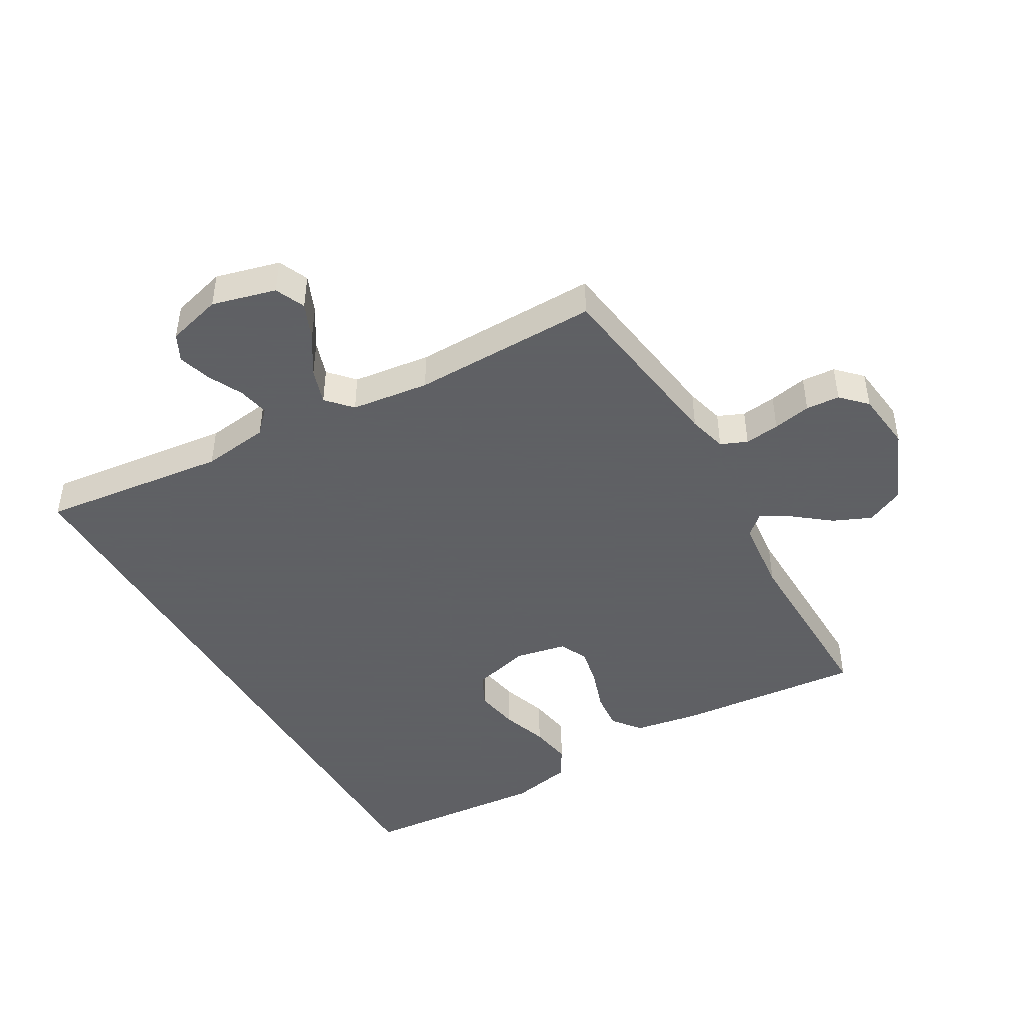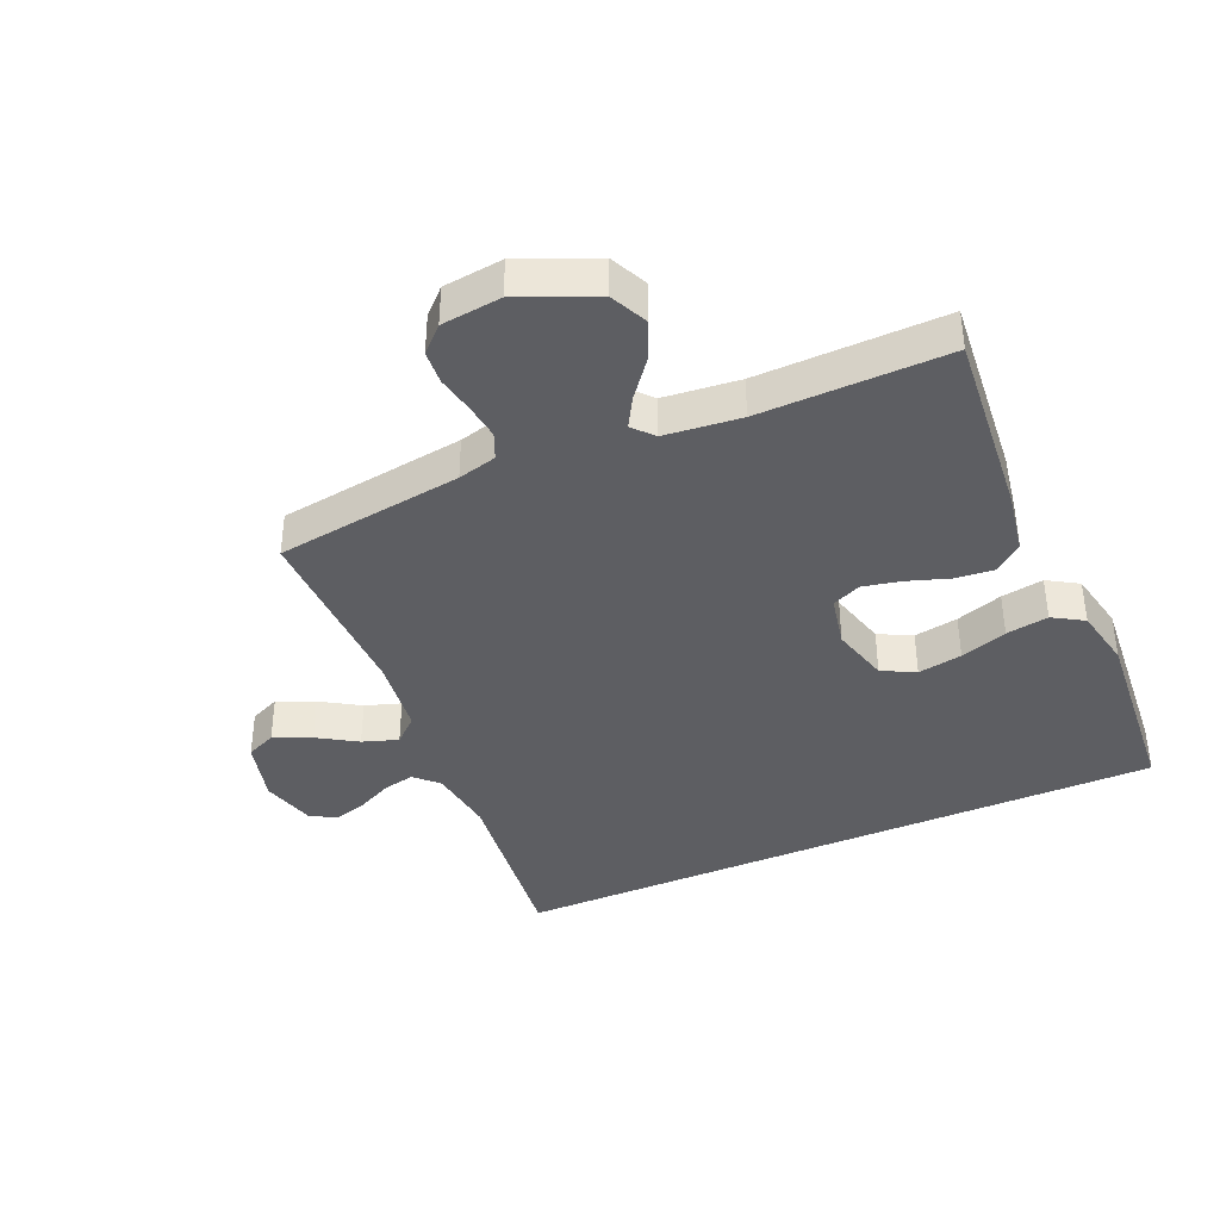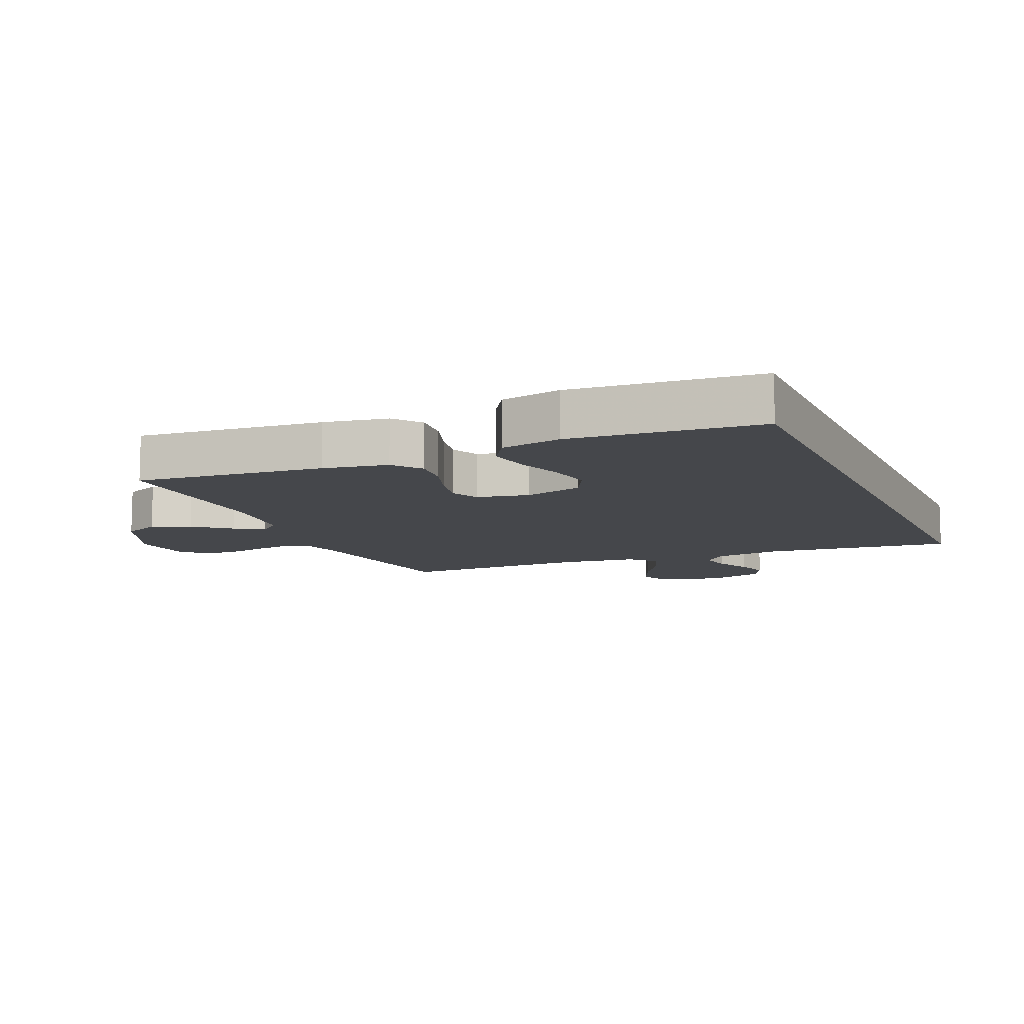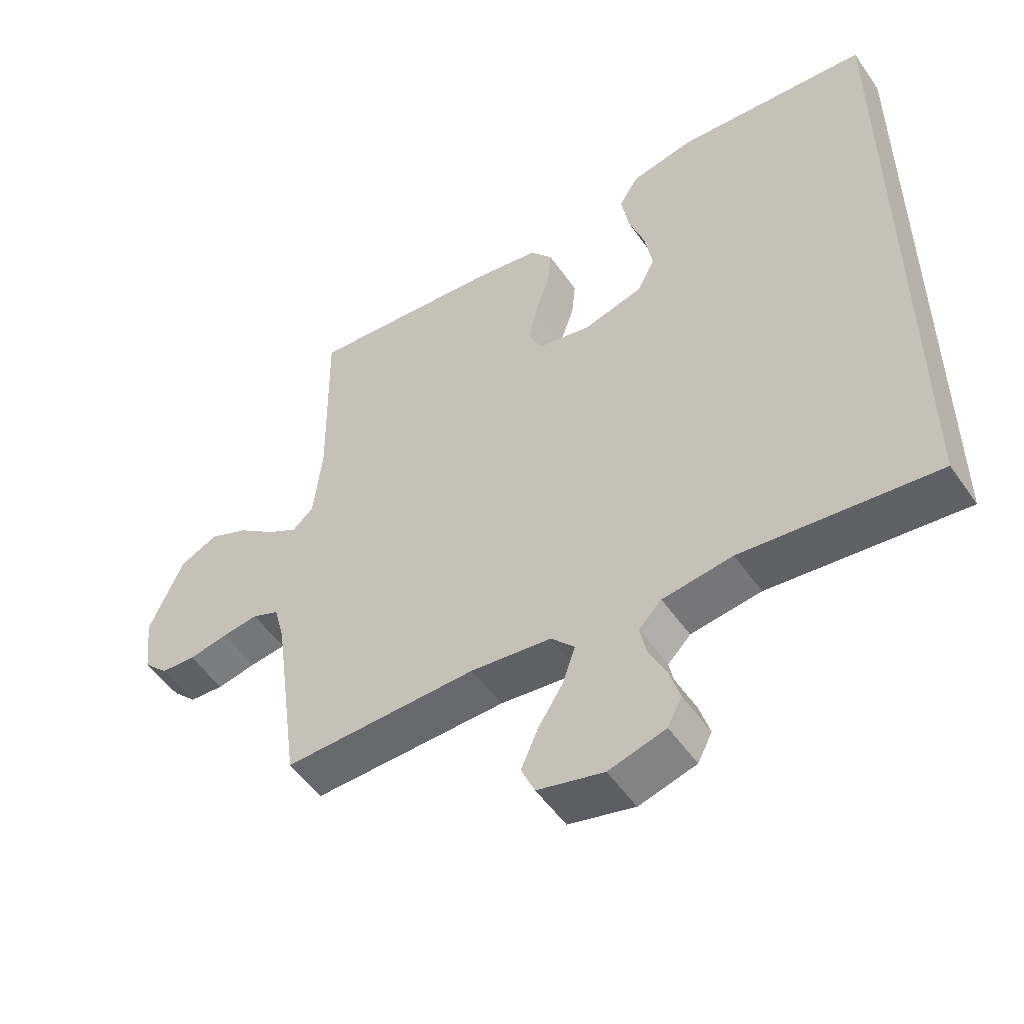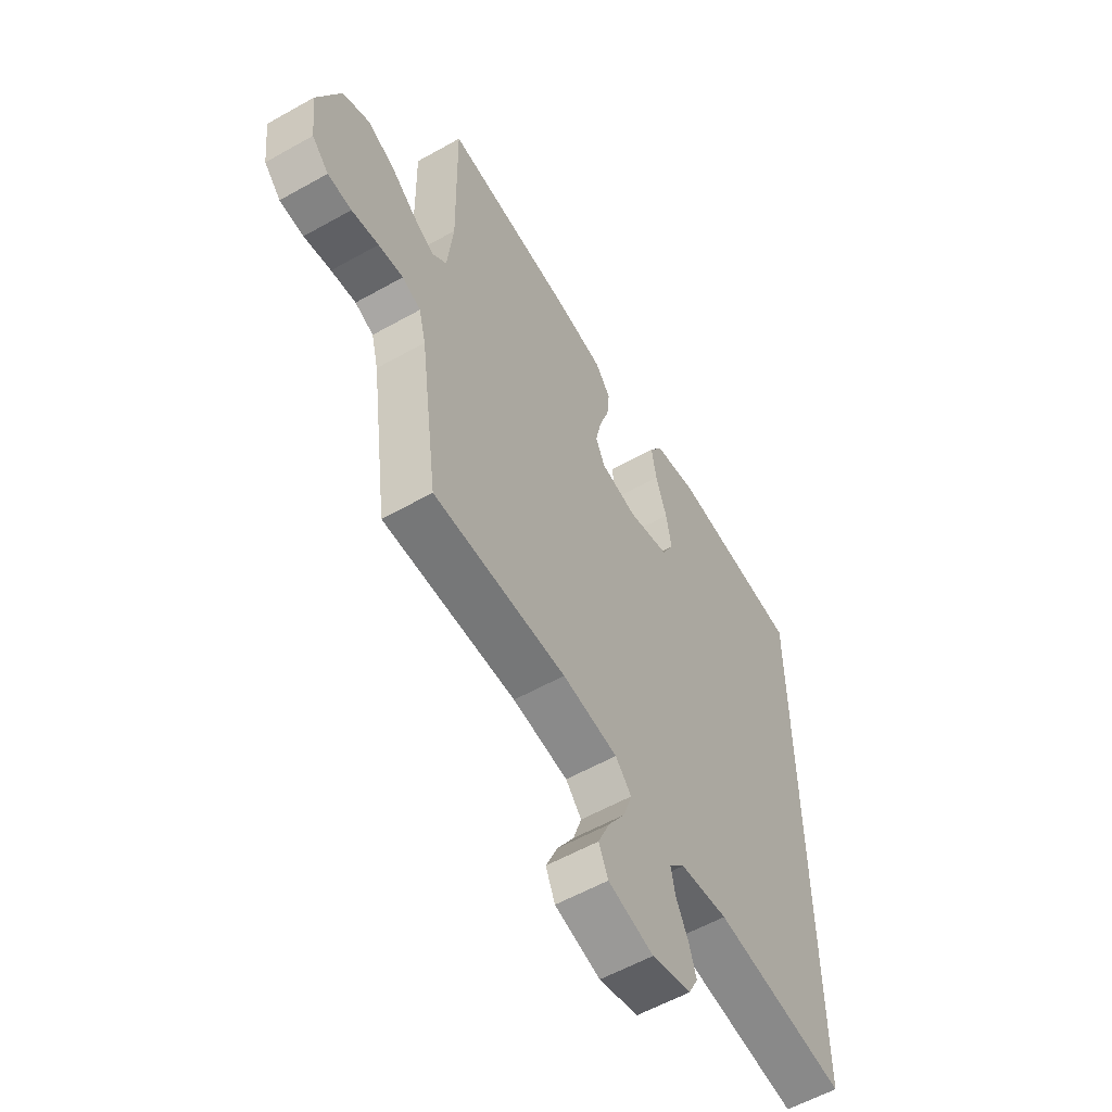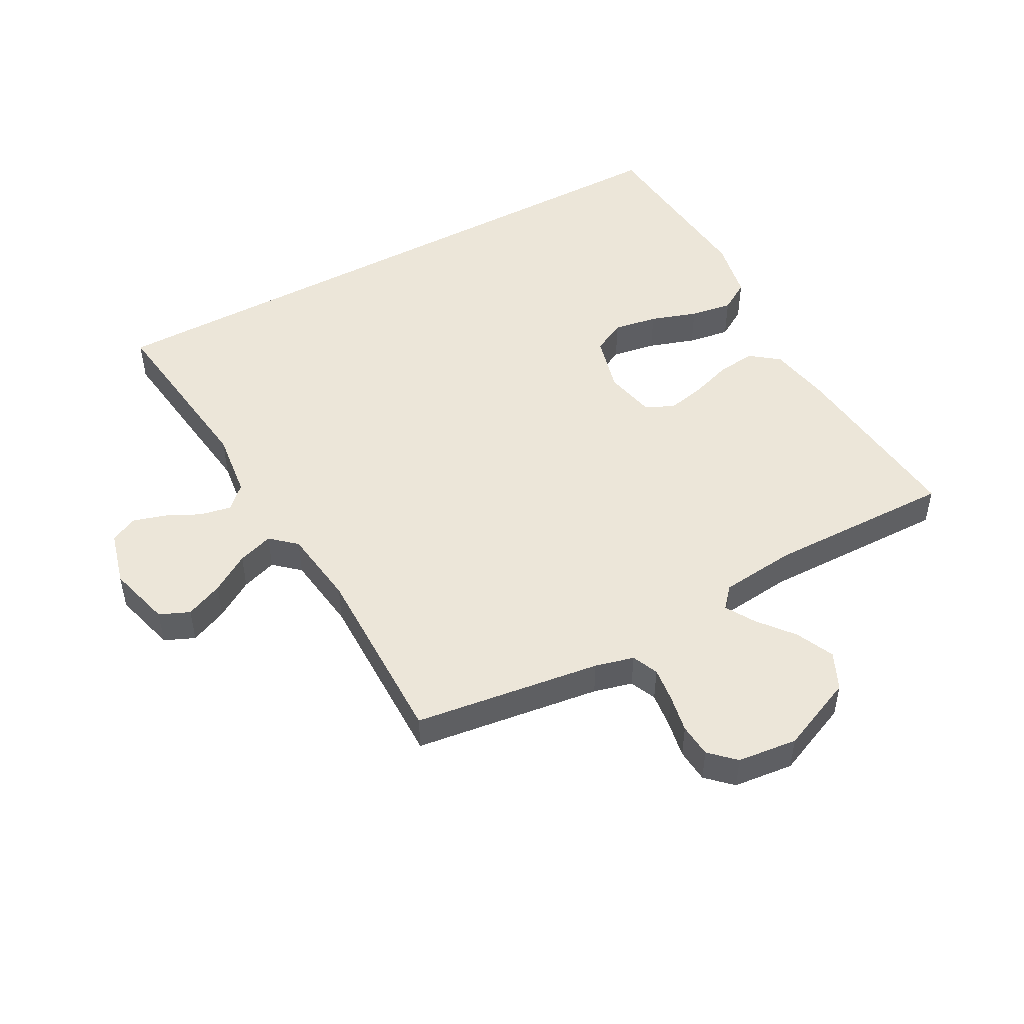
<metadata>
{"format":"obj","ext":"obj","renderer":"f3d","projection":"perspective","resolution":1024,"background":"white","views":[{"elev":-45.3,"azim":-149.9,"up":"+Y"},{"elev":-39.1,"azim":-66.3,"up":"+Y"},{"elev":-10.4,"azim":23.4,"up":"+Y"},{"elev":-52.3,"azim":33.9,"up":"+Z"},{"elev":-57.6,"azim":-59.7,"up":"+Z"},{"elev":48.8,"azim":-118.8,"up":"+Y"}]}
</metadata>
<code>
v 0.5 0.07 0.492
v 0.5 0.07 -0.567
v 0.2 0.07 -0.531
v 0.092 0.07 -0.545
v 0.057 0.07 -0.581
v 0.067 0.07 -0.631
v 0.094 0.07 -0.686
v 0.11 0.07 -0.739
v 0.088 0.07 -0.782
v 0 0.07 -0.806
v -0.102 0.07 -0.779
v -0.123 0.07 -0.731
v -0.097 0.07 -0.671
v -0.058 0.07 -0.609
v -0.039 0.07 -0.552
v -0.075 0.07 -0.512
v -0.2 0.07 -0.496
v -0.5 0.07 -0.5
v -0.541 0.07 -0.2
v -0.557 0.07 -0.138
v -0.599 0.07 -0.12
v -0.655 0.07 -0.127
v -0.716 0.07 -0.139
v -0.77 0.07 -0.135
v -0.808 0.07 -0.096
v -0.819 0.07 0
v -0.767 0.07 0.121
v -0.707 0.07 0.149
v -0.646 0.07 0.122
v -0.588 0.07 0.076
v -0.541 0.07 0.049
v -0.508 0.07 0.078
v -0.495 0.07 0.2
v -0.5 0.07 0.5
v -0.2 0.07 0.472
v -0.097 0.07 0.454
v -0.062 0.07 0.409
v -0.068 0.07 0.348
v -0.091 0.07 0.28
v -0.104 0.07 0.219
v -0.083 0.07 0.173
v 0 0.07 0.156
v 0.093 0.07 0.181
v 0.12 0.07 0.234
v 0.108 0.07 0.305
v 0.083 0.07 0.38
v 0.072 0.07 0.448
v 0.102 0.07 0.497
v 0.2 0.07 0.517
v 0.5 0 0.492
v 0.5 0 -0.567
v 0.2 0 -0.531
v 0.092 0 -0.545
v 0.057 0 -0.581
v 0.067 0 -0.631
v 0.094 0 -0.686
v 0.11 0 -0.739
v 0.088 0 -0.782
v 0 0 -0.806
v -0.102 0 -0.779
v -0.123 0 -0.731
v -0.097 0 -0.671
v -0.058 0 -0.609
v -0.039 0 -0.552
v -0.075 0 -0.512
v -0.2 0 -0.496
v -0.5 0 -0.5
v -0.541 0 -0.2
v -0.557 0 -0.138
v -0.599 0 -0.12
v -0.655 0 -0.127
v -0.716 0 -0.139
v -0.77 0 -0.135
v -0.808 0 -0.096
v -0.819 0 0
v -0.767 0 0.121
v -0.707 0 0.149
v -0.646 0 0.122
v -0.588 0 0.076
v -0.541 0 0.049
v -0.508 0 0.078
v -0.495 0 0.2
v -0.5 0 0.5
v -0.2 0 0.472
v -0.097 0 0.454
v -0.062 0 0.409
v -0.068 0 0.348
v -0.091 0 0.28
v -0.104 0 0.219
v -0.083 0 0.173
v 0 0 0.156
v 0.093 0 0.181
v 0.12 0 0.234
v 0.108 0 0.305
v 0.083 0 0.38
v 0.072 0 0.448
v 0.102 0 0.497
v 0.2 0 0.517
f 49 1 2
f 48 49 2
f 47 48 2
f 46 47 2
f 45 46 2
f 44 45 2
f 43 44 2 3
f 42 43 3 4
f 41 42 4 5
f 40 41 5
f 37 38 39
f 36 37 39
f 35 36 39
f 34 35 39
f 33 34 39
f 32 33 39 40
f 40 5 6
f 32 40 6
f 31 32 6
f 28 29 30
f 27 28 30
f 26 27 30
f 25 26 30
f 24 25 30
f 23 24 30
f 22 23 30
f 21 22 30 31
f 20 21 31
f 19 20 31
f 17 18 19 31
f 16 17 31
f 31 6 7
f 16 31 7
f 15 16 7
f 12 13 14
f 11 12 14
f 10 11 14
f 9 10 14
f 8 9 14
f 7 8 14
f 7 14 15
f 51 50 98
f 51 98 97
f 51 97 96
f 51 96 95
f 51 95 94
f 51 94 93
f 52 51 93 92
f 53 52 92 91
f 54 53 91 90
f 54 90 89
f 88 87 86
f 88 86 85
f 88 85 84
f 88 84 83
f 88 83 82
f 89 88 82 81
f 55 54 89
f 55 89 81
f 55 81 80
f 79 78 77
f 79 77 76
f 79 76 75
f 79 75 74
f 79 74 73
f 79 73 72
f 79 72 71
f 80 79 71 70
f 80 70 69
f 80 69 68
f 80 68 67 66
f 80 66 65
f 56 55 80
f 56 80 65
f 56 65 64
f 63 62 61
f 63 61 60
f 63 60 59
f 63 59 58
f 63 58 57
f 63 57 56
f 64 63 56
f 1 50 51 2
f 2 51 52 3
f 3 52 53 4
f 4 53 54 5
f 5 54 55 6
f 6 55 56 7
f 7 56 57 8
f 8 57 58 9
f 9 58 59 10
f 10 59 60 11
f 11 60 61 12
f 12 61 62 13
f 13 62 63 14
f 14 63 64 15
f 15 64 65 16
f 16 65 66 17
f 17 66 67 18
f 18 67 68 19
f 19 68 69 20
f 20 69 70 21
f 21 70 71 22
f 22 71 72 23
f 23 72 73 24
f 24 73 74 25
f 25 74 75 26
f 26 75 76 27
f 27 76 77 28
f 28 77 78 29
f 29 78 79 30
f 30 79 80 31
f 31 80 81 32
f 32 81 82 33
f 33 82 83 34
f 34 83 84 35
f 35 84 85 36
f 36 85 86 37
f 37 86 87 38
f 38 87 88 39
f 39 88 89 40
f 40 89 90 41
f 41 90 91 42
f 42 91 92 43
f 43 92 93 44
f 44 93 94 45
f 45 94 95 46
f 46 95 96 47
f 47 96 97 48
f 48 97 98 49
f 49 98 50 1

</code>
